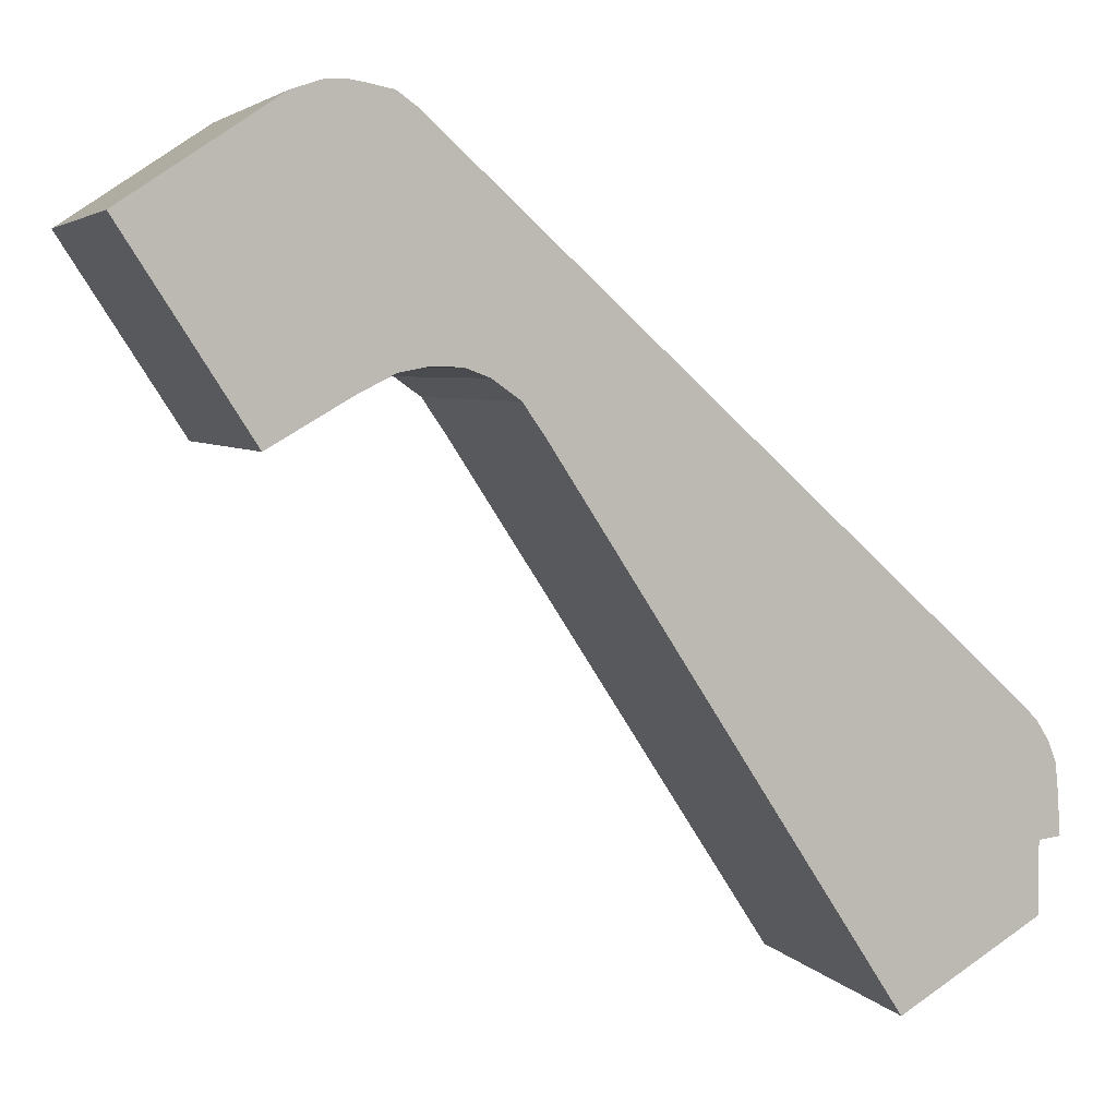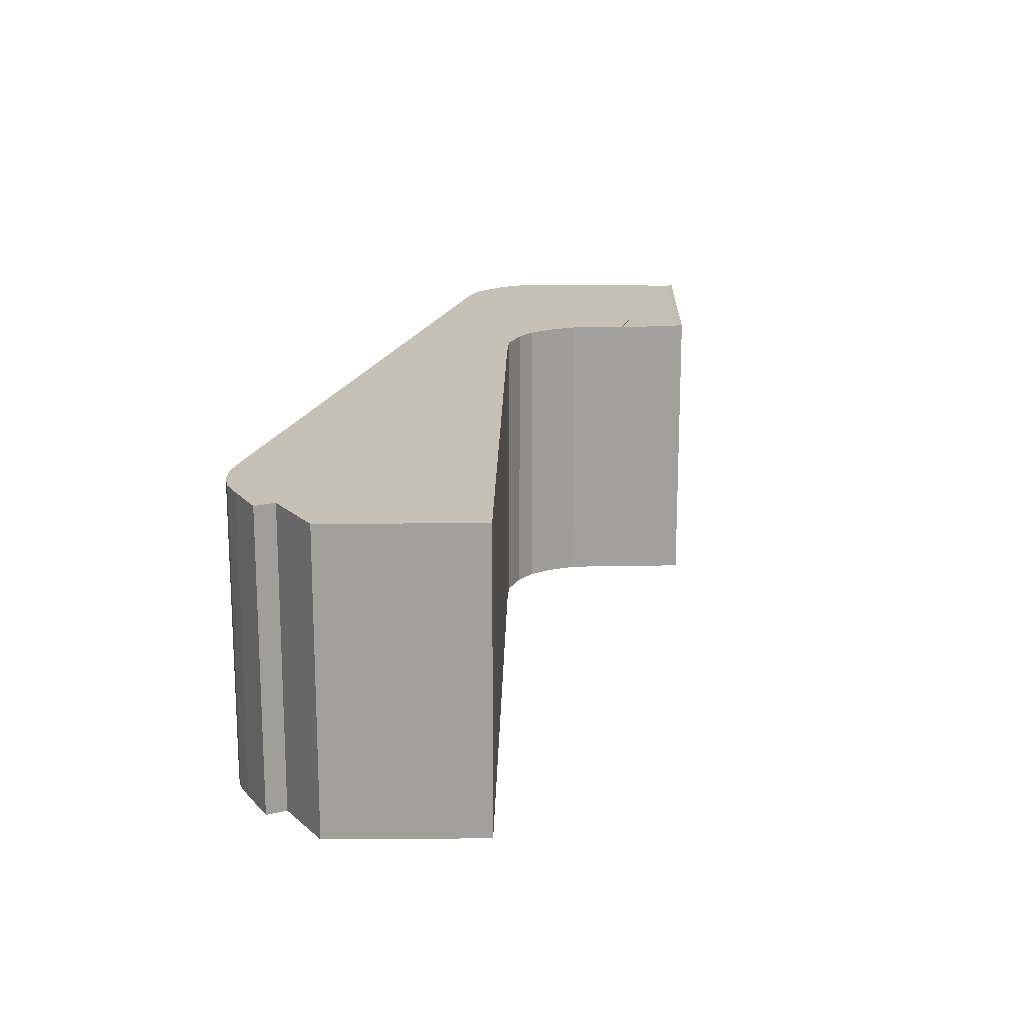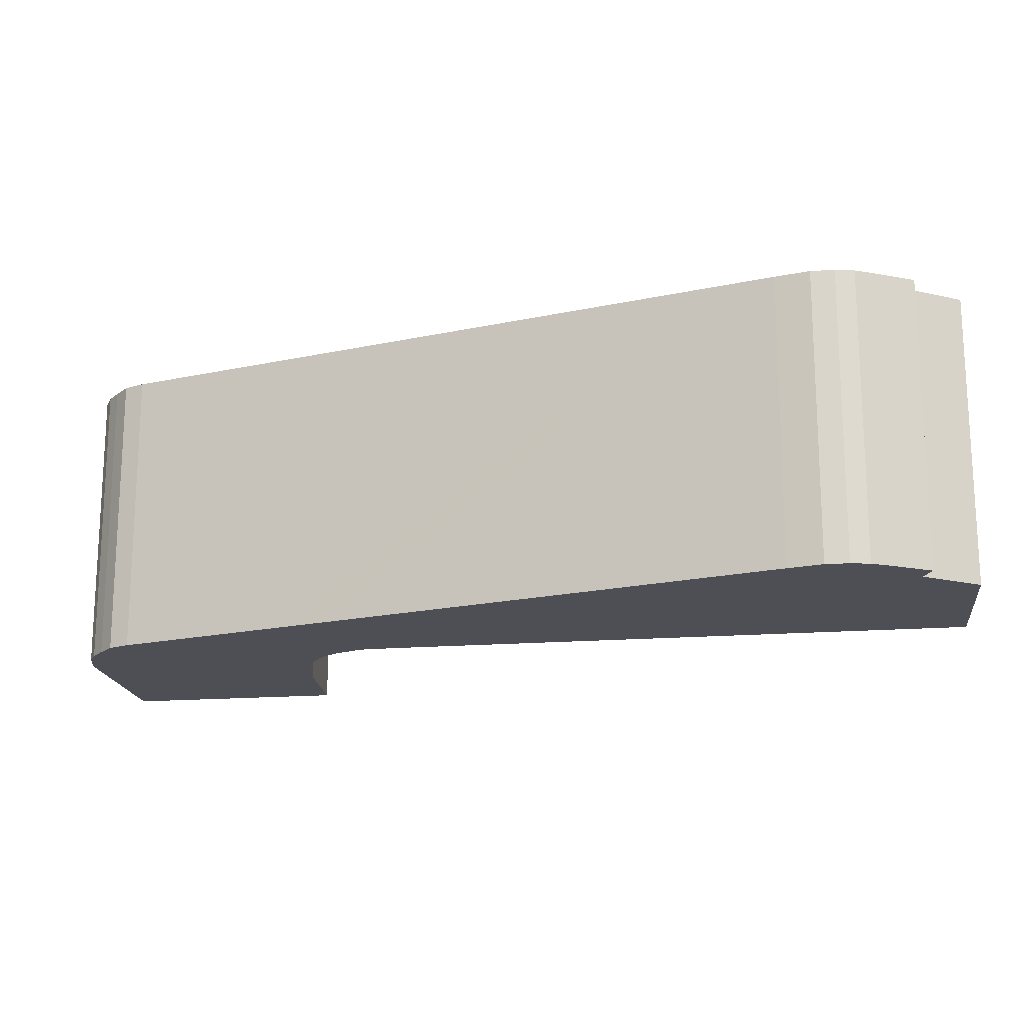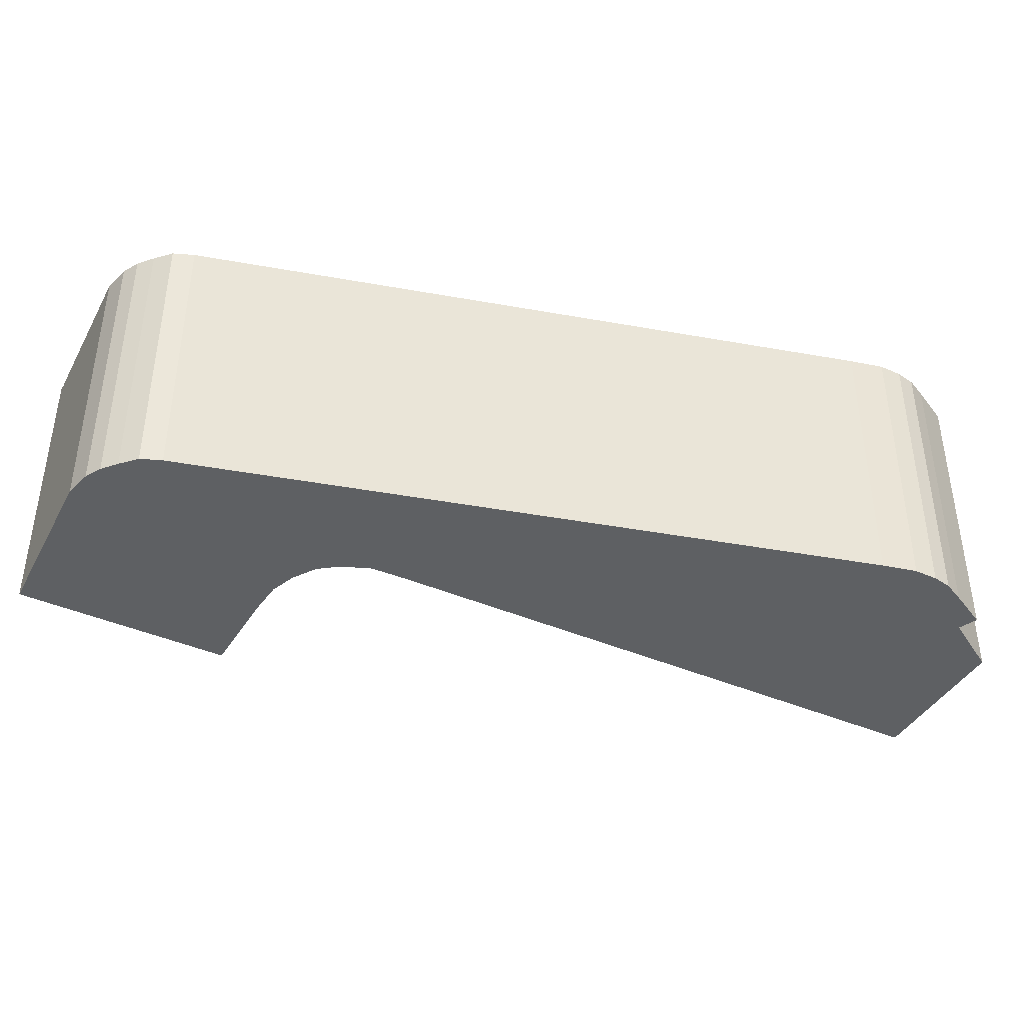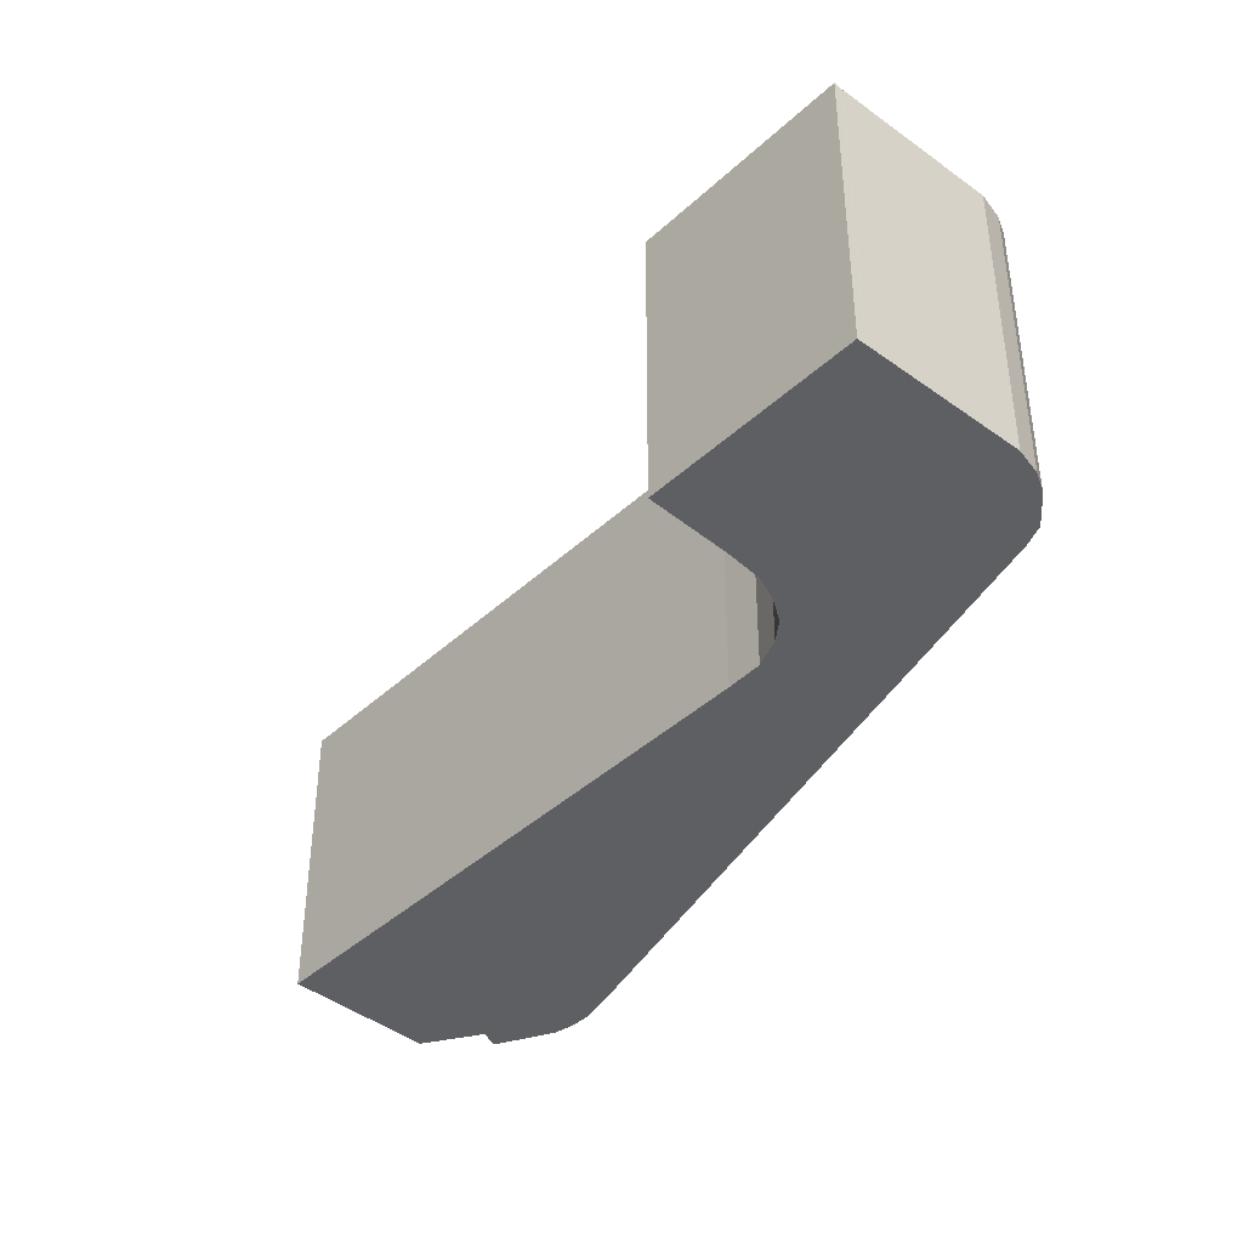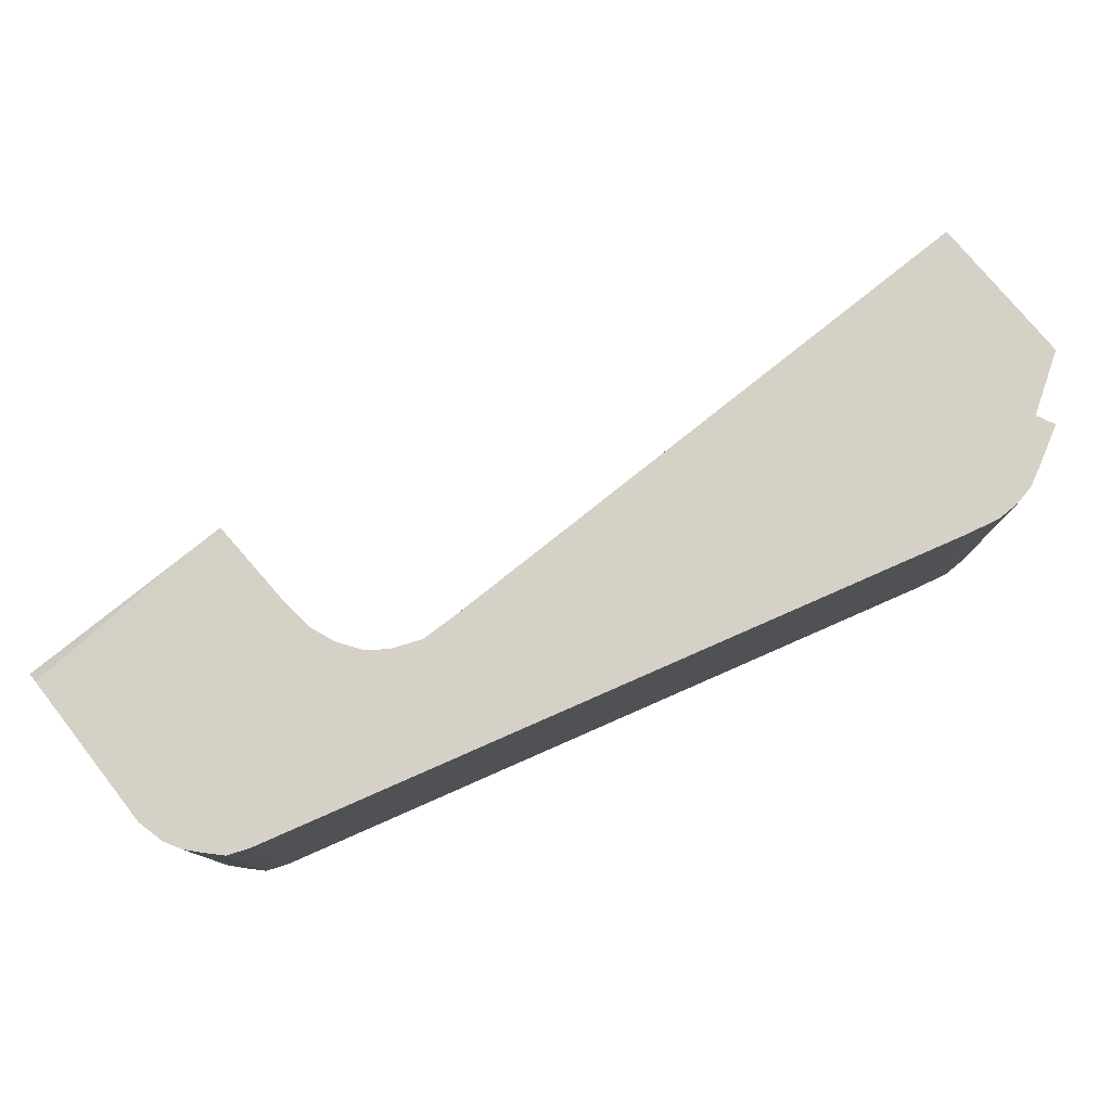
<metadata>
{"format":"obj","ext":"obj","renderer":"f3d","projection":"perspective","resolution":1024,"background":"white","views":[{"elev":4.3,"azim":-18.9,"up":"+Z"},{"elev":18.5,"azim":148.3,"up":"+Y"},{"elev":-18.3,"azim":65.5,"up":"+Y"},{"elev":-42.3,"azim":30.2,"up":"+Y"},{"elev":-41.3,"azim":-74.8,"up":"+Y"},{"elev":79.5,"azim":18.7,"up":"+Y"}]}
</metadata>
<code>
v  0.17 7.213 0.113
v  2.283 7.252 -3.562
v  0 7.252 4.441e-16
v  0.196 7.212 0.131
v  4.363 7.212 -3.664
v  2.895 7.261 -4.517
v  0.196 -8.021e-18 0.131
v  4.363 2.244e-16 -3.664
v  2.895 2.766e-16 -4.517
v  0 0 0
v  2.283 2.181e-16 -3.562
v  0.17 -6.919e-18 0.113
v  3.476 7.231 2.32
v  4.363 7.231 -3.664
v  0.196 7.231 0.131
v  4.118 7.231 2.536
v  4.579 7.231 2.568
v  5.045 7.231 2.494
v  5.564 7.231 2.388
v  6.012 7.231 2.064
v  4.755 7.231 -3.436
v  5.566 7.231 -3.025
v  9.572 7.231 -1.191
v  6.229 7.231 -2.897
v  6.909 7.231 -2.917
v  6.958 7.231 -2.936
v  7.465 7.231 -3.131
v  8.099 7.231 -3.587
v  10.01 7.231 -1.595
v  8.612 7.231 -4.335
v  10.04 7.231 -1.618
v  12.19 7.231 -3.589
v  13.61 7.231 -12.08
v  12.24 7.231 -3.629
v  18.22 7.231 -9.102
v  16.48 7.231 -16.54
v  18.97 7.231 -9.785
v  19.59 7.231 -10.39
v  19.9 7.231 -10.88
v  20.07 7.231 -11.33
v  20.09 7.231 -11.54
v  20.12 7.231 -11.87
v  19.69 7.231 -12.98
v  20.19 7.231 -12.92
v  17.7 7.231 -15.81
v  19.69 7.231 -14.62
v  18.97 5.992e-16 -9.785
v  19.59 6.362e-16 -10.39
v  19.9 6.663e-16 -10.88
v  5.564 -1.462e-16 2.388
v  6.012 -1.264e-16 2.064
v  9.572 7.293e-17 -1.191
v  10.01 9.767e-17 -1.595
v  10.04 9.907e-17 -1.618
v  12.19 2.198e-16 -3.589
v  12.24 2.222e-16 -3.629
v  18.22 5.573e-16 -9.102
v  20.07 6.935e-16 -11.33
v  20.12 7.27e-16 -11.87
v  20.09 7.069e-16 -11.54
v  20.19 7.914e-16 -12.92
v  19.69 7.95e-16 -12.98
v  19.69 8.95e-16 -14.62
v  16.48 1.013e-15 -16.54
v  17.7 9.68e-16 -15.81
v  7.465 1.917e-16 -3.131
v  6.909 1.786e-16 -2.917
v  6.958 1.798e-16 -2.936
v  6.229 1.774e-16 -2.897
v  5.566 1.852e-16 -3.025
v  4.755 2.104e-16 -3.436
v  13.61 7.398e-16 -12.08
v  8.612 2.654e-16 -4.335
v  8.099 2.196e-16 -3.587
v  3.476 -1.421e-16 2.32
v  4.118 -1.553e-16 2.536
v  4.579 -1.572e-16 2.568
v  5.045 -1.527e-16 2.494
g defaultobject
f 1 2 3
f 4 2 1
f 2 4 5
f 2 5 6
f 7 5 4
f 5 7 8
f 5 9 6
f 9 5 8
f 9 2 6
f 2 9 3
f 3 9 10
f 10 9 11
f 12 4 1
f 4 12 7
f 10 1 3
f 1 10 12
f 7 9 8
f 9 7 12
f 9 12 11
f 11 12 10
f 13 14 15
f 14 13 16
f 14 16 17
f 14 17 18
f 14 18 19
f 14 19 20
f 14 20 21
f 21 20 22
f 22 20 23
f 22 23 24
f 24 23 25
f 25 23 26
f 26 23 27
f 27 23 28
f 28 23 29
f 28 29 30
f 30 29 31
f 30 31 32
f 30 32 33
f 33 32 34
f 33 34 35
f 33 35 36
f 36 35 37
f 36 37 38
f 36 38 39
f 36 39 40
f 36 40 41
f 36 41 42
f 36 42 43
f 43 42 44
f 43 45 36
f 45 43 46
f 47 38 37
f 38 47 48
f 48 39 38
f 39 48 49
f 50 20 19
f 20 50 51
f 51 23 20
f 23 51 29
f 29 51 31
f 31 51 32
f 32 51 52
f 32 52 34
f 34 52 35
f 35 52 53
f 35 53 54
f 35 54 55
f 35 55 56
f 35 56 57
f 35 57 37
f 37 57 47
f 49 40 39
f 40 49 58
f 58 41 40
f 41 58 42
f 42 58 59
f 59 58 60
f 59 44 42
f 44 59 61
f 62 46 43
f 46 62 63
f 61 43 44
f 43 61 62
f 63 45 46
f 45 63 36
f 36 63 64
f 64 63 65
f 66 26 27
f 26 66 25
f 25 66 67
f 67 66 68
f 67 24 25
f 24 67 69
f 69 22 24
f 22 69 70
f 70 21 22
f 21 70 71
f 71 14 21
f 14 71 8
f 64 33 36
f 33 64 30
f 30 64 72
f 30 72 73
f 73 28 30
f 28 73 74
f 74 27 28
f 27 74 66
f 8 15 14
f 15 8 7
f 7 13 15
f 13 7 75
f 75 16 13
f 16 75 76
f 76 17 16
f 17 76 77
f 77 18 17
f 18 77 78
f 78 19 18
f 19 78 50
f 8 75 7
f 75 8 76
f 76 8 77
f 77 8 78
f 78 8 50
f 50 8 51
f 51 8 71
f 51 71 70
f 51 70 52
f 52 70 69
f 52 69 67
f 52 67 68
f 52 68 66
f 52 66 53
f 53 66 74
f 53 74 54
f 54 74 55
f 55 74 73
f 55 73 72
f 55 72 56
f 56 72 57
f 57 72 64
f 57 64 47
f 47 64 48
f 48 64 49
f 49 64 58
f 58 64 60
f 60 64 59
f 59 64 62
f 62 64 65
f 62 65 63
f 61 59 62

</code>
